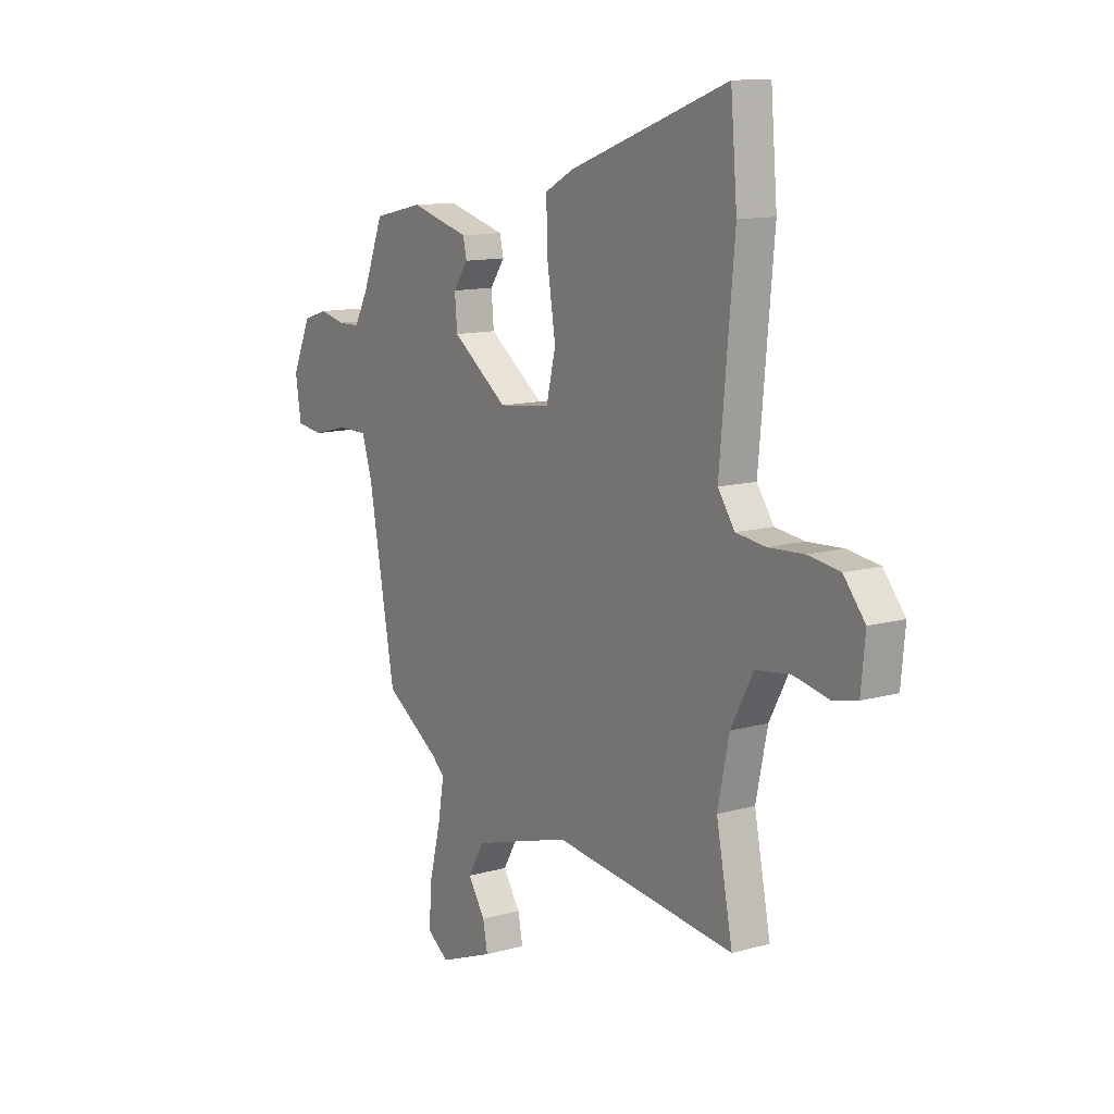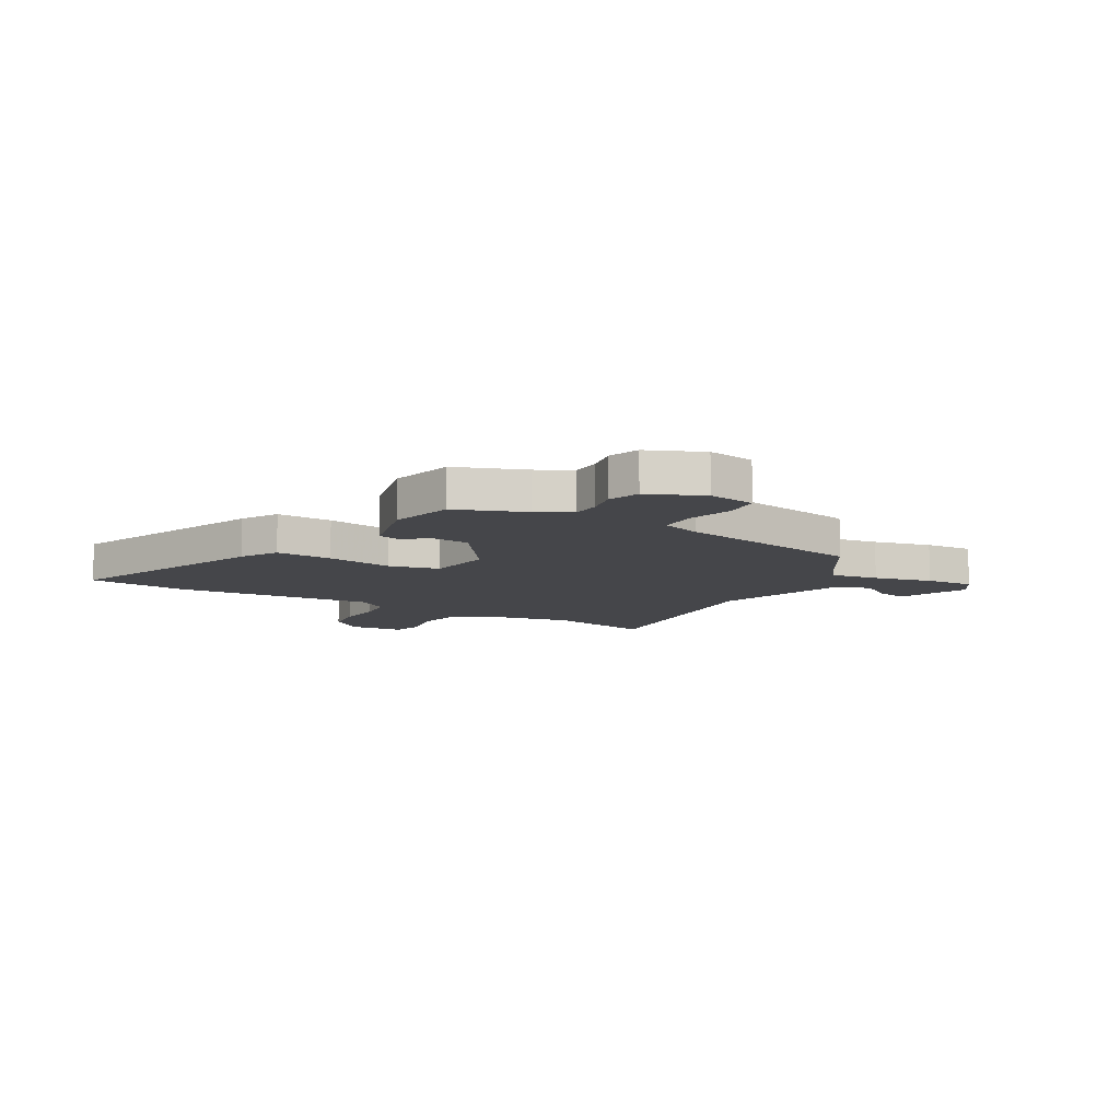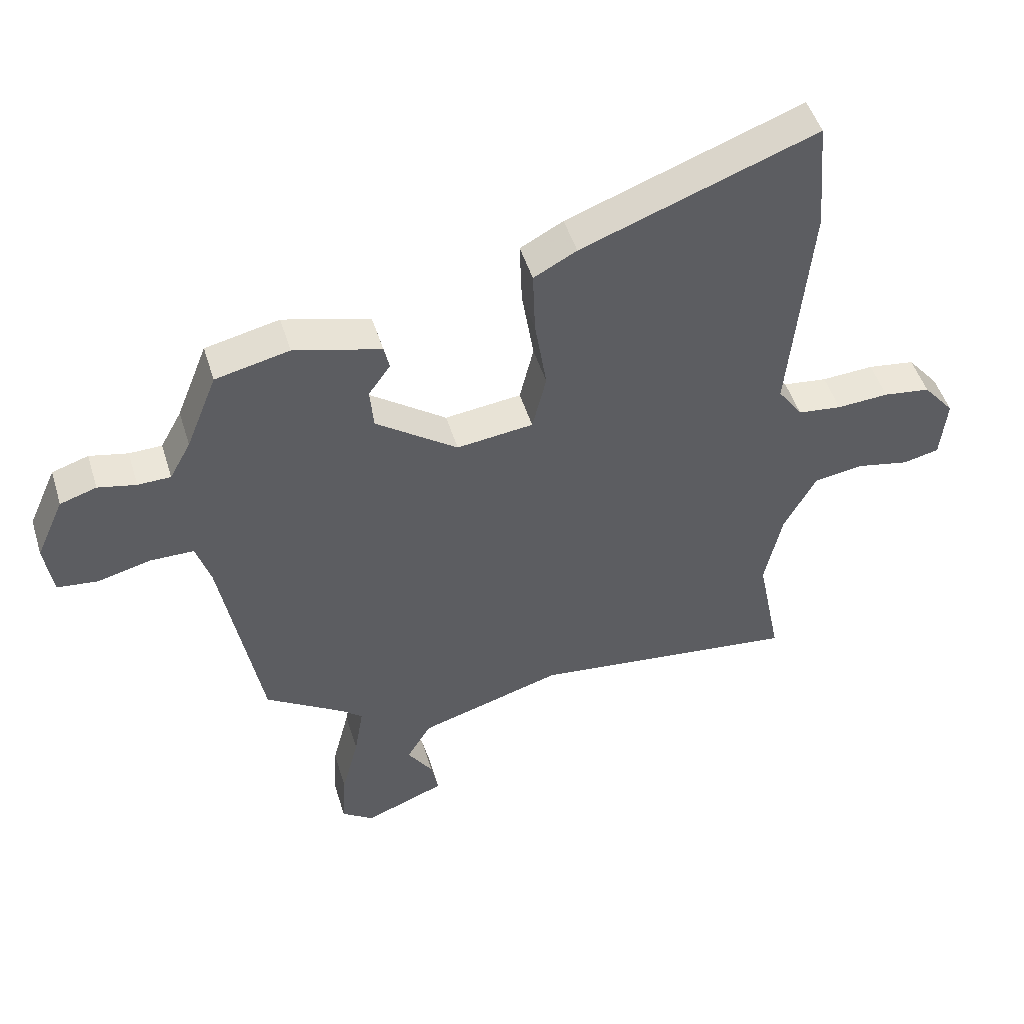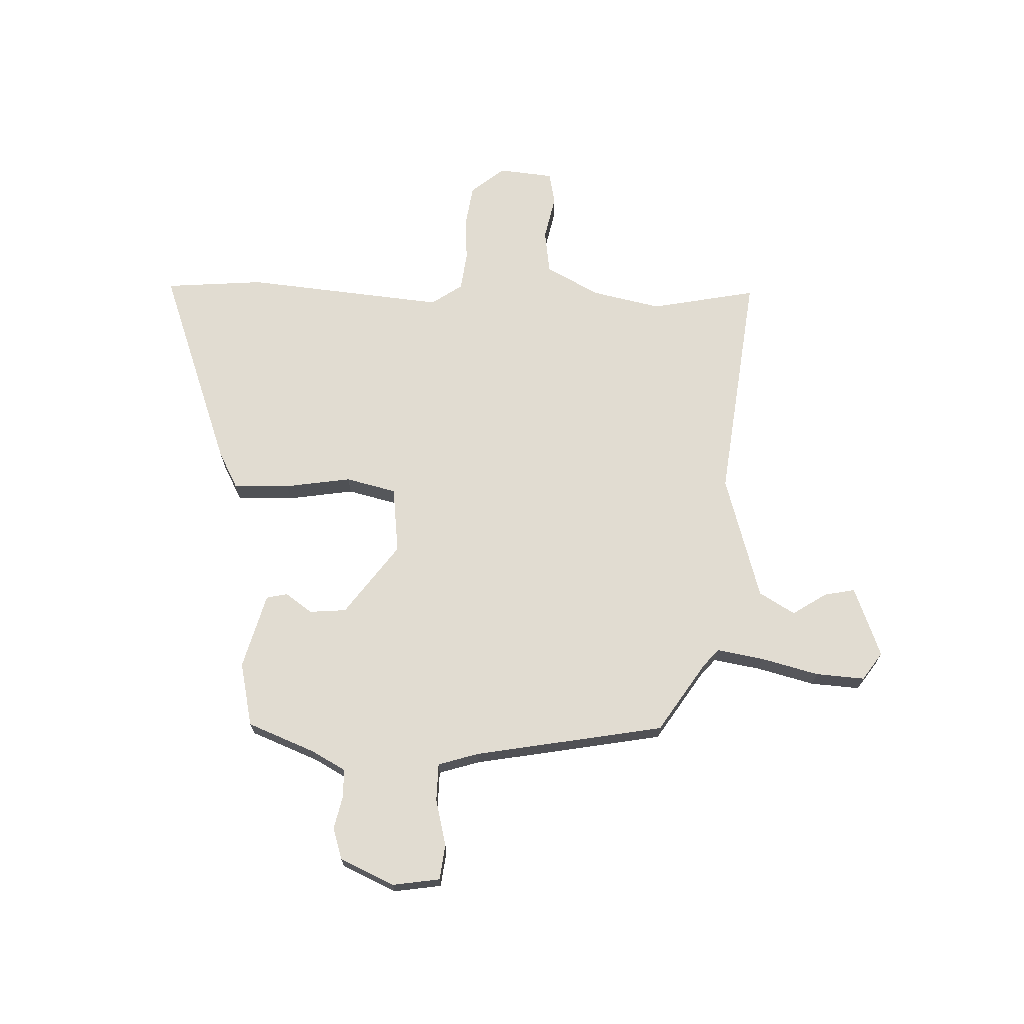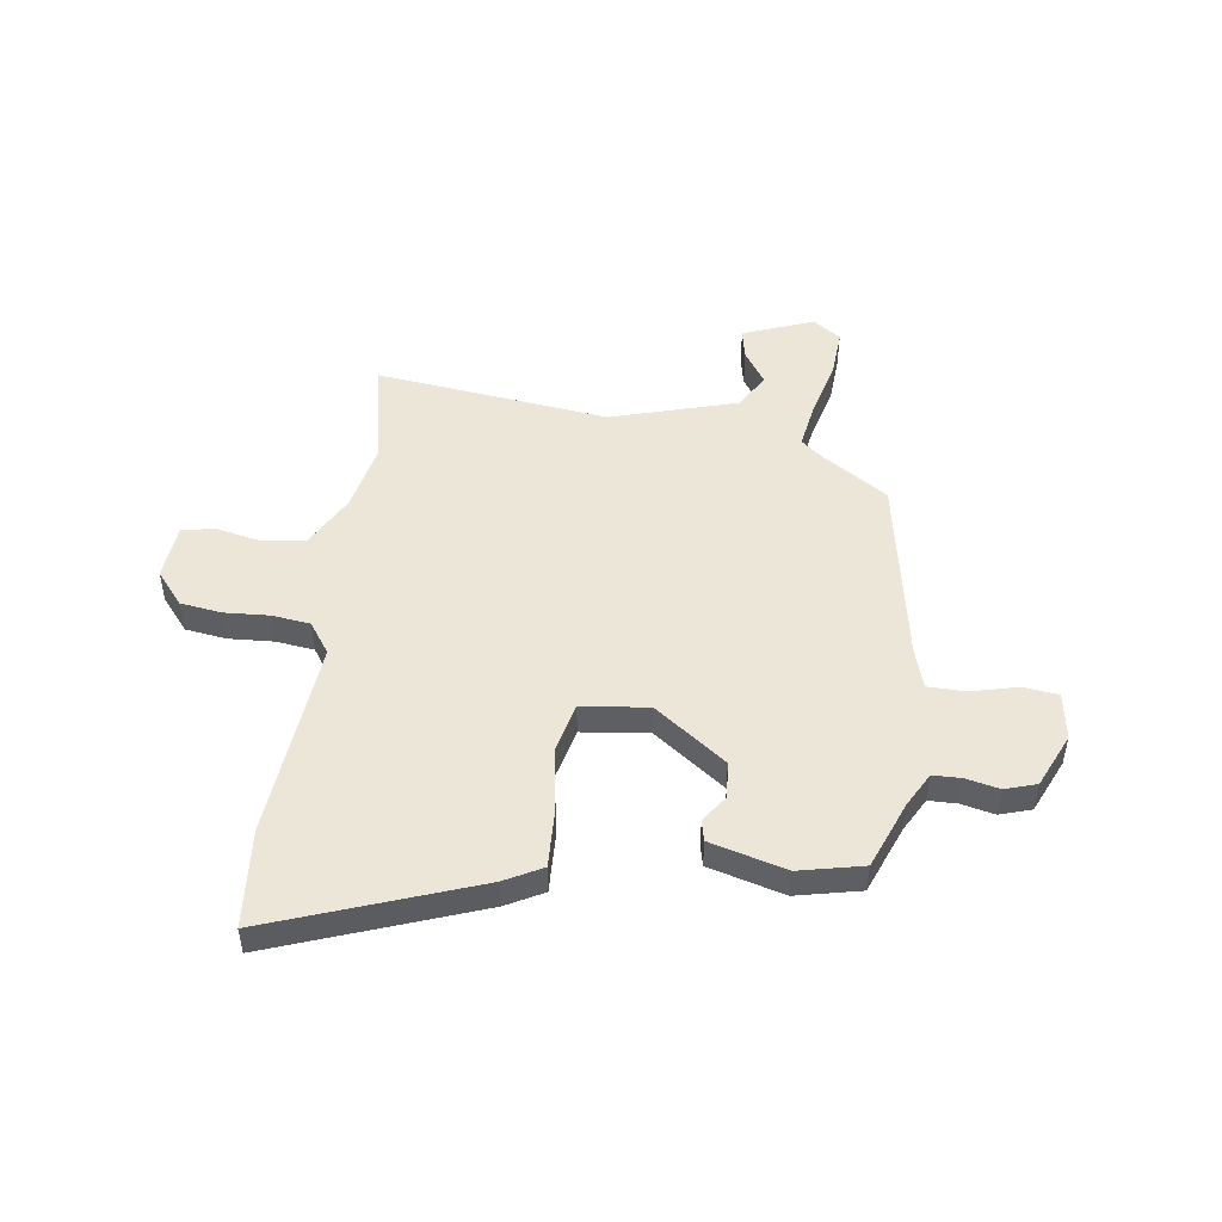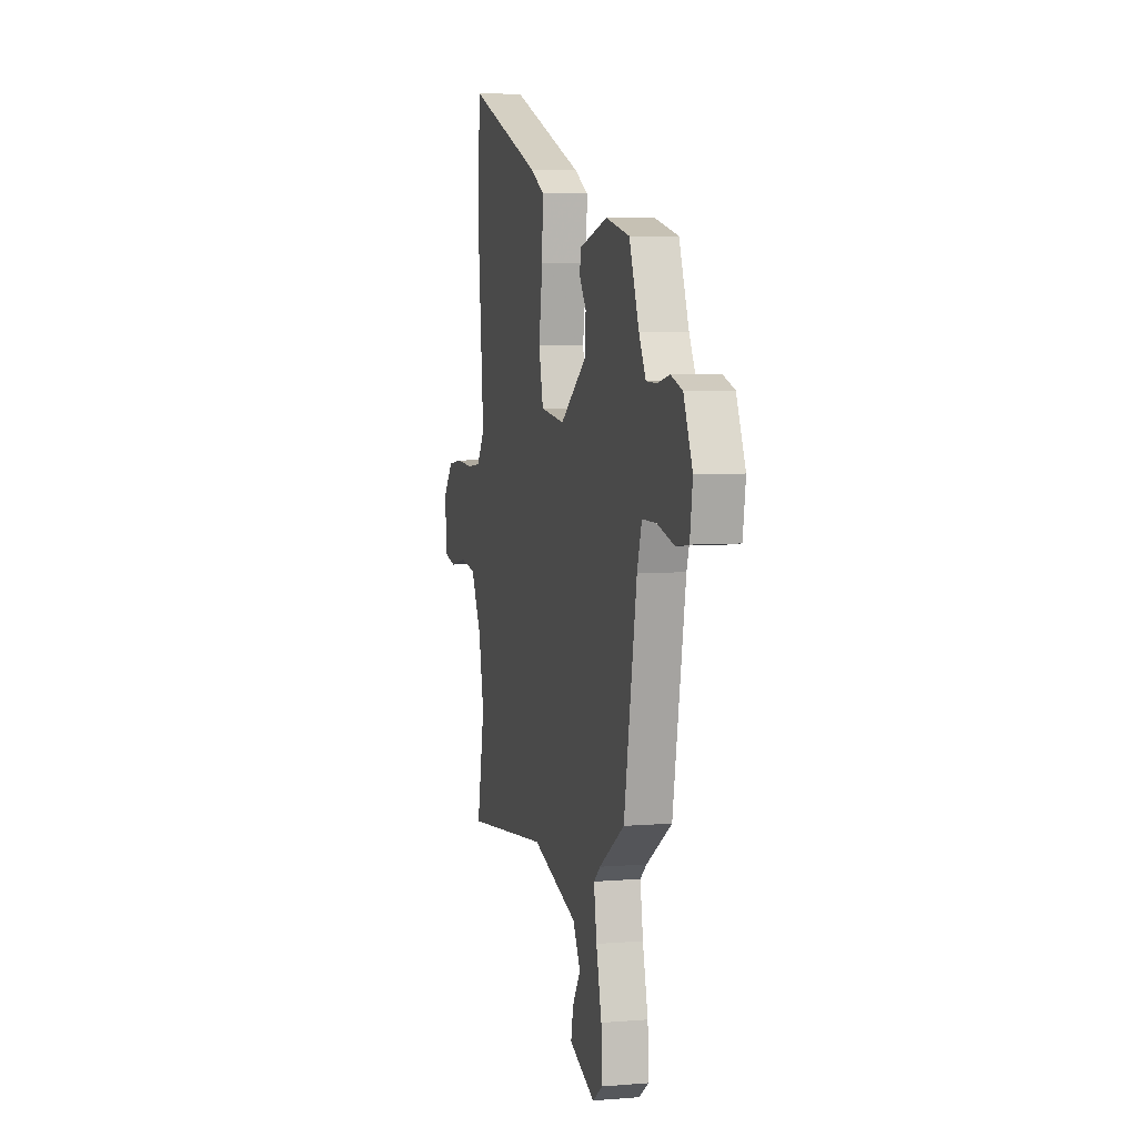
<metadata>
{"format":"obj","ext":"obj","renderer":"f3d","projection":"perspective","resolution":1024,"background":"white","views":[{"elev":12.0,"azim":-123.7,"up":"+Z"},{"elev":-9.9,"azim":59.0,"up":"+Y"},{"elev":48.8,"azim":163.1,"up":"+Z"},{"elev":69.3,"azim":92.1,"up":"+Y"},{"elev":49.1,"azim":7.8,"up":"+Y"},{"elev":6.1,"azim":76.1,"up":"+Z"}]}
</metadata>
<code>
v 0.46 0.07 -0.383
v 0.328 0.07 -0.469
v 0.294 0.07 -0.498
v 0.309 0.07 -0.587
v 0.337 0.07 -0.697
v 0.343 0.07 -0.79
v 0.29 0.07 -0.827
v 0.156 0.07 -0.775
v 0.168 0.07 -0.716
v 0.21 0.07 -0.652
v 0.17 0.07 -0.584
v -0.069 0.07 -0.513
v -0.513 0.07 -0.566
v -0.473 0.07 -0.365
v -0.501 0.07 -0.233
v -0.555 0.07 -0.132
v -0.638 0.07 -0.12
v -0.724 0.07 -0.138
v -0.785 0.07 -0.125
v -0.795 0.07 -0.02
v -0.743 0.07 0.043
v -0.665 0.07 0.054
v -0.579 0.07 0.049
v -0.506 0.07 0.058
v -0.465 0.07 0.117
v -0.5 0.07 0.497
v -0.484 0.07 0.685
v -0.096 0.07 0.543
v -0.025 0.07 0.505
v -0.029 0.07 0.398
v -0.049 0.07 0.272
v -0.026 0.07 0.176
v 0.101 0.07 0.161
v 0.237 0.07 0.26
v 0.243 0.07 0.33
v 0.207 0.07 0.381
v 0.216 0.07 0.421
v 0.36 0.07 0.46
v 0.482 0.07 0.433
v 0.533 0.07 0.304
v 0.568 0.07 0.24
v 0.622 0.07 0.239
v 0.685 0.07 0.253
v 0.745 0.07 0.234
v 0.791 0.07 0.131
v 0.777 0.07 0.041
v 0.71 0.07 0.033
v 0.622 0.07 0.055
v 0.55 0.07 0.054
v 0.526 0.07 -0.022
v 0.46 0 -0.383
v 0.328 0 -0.469
v 0.294 0 -0.498
v 0.309 0 -0.587
v 0.337 0 -0.697
v 0.343 0 -0.79
v 0.29 0 -0.827
v 0.156 0 -0.775
v 0.168 0 -0.716
v 0.21 0 -0.652
v 0.17 0 -0.584
v -0.069 0 -0.513
v -0.513 0 -0.566
v -0.473 0 -0.365
v -0.501 0 -0.233
v -0.555 0 -0.132
v -0.638 0 -0.12
v -0.724 0 -0.138
v -0.785 0 -0.125
v -0.795 0 -0.02
v -0.743 0 0.043
v -0.665 0 0.054
v -0.579 0 0.049
v -0.506 0 0.058
v -0.465 0 0.117
v -0.5 0 0.497
v -0.484 0 0.685
v -0.096 0 0.543
v -0.025 0 0.505
v -0.029 0 0.398
v -0.049 0 0.272
v -0.026 0 0.176
v 0.101 0 0.161
v 0.237 0 0.26
v 0.243 0 0.33
v 0.207 0 0.381
v 0.216 0 0.421
v 0.36 0 0.46
v 0.482 0 0.433
v 0.533 0 0.304
v 0.568 0 0.24
v 0.622 0 0.239
v 0.685 0 0.253
v 0.745 0 0.234
v 0.791 0 0.131
v 0.777 0 0.041
v 0.71 0 0.033
v 0.622 0 0.055
v 0.55 0 0.054
v 0.526 0 -0.022
f 46 47 48
f 45 46 48
f 44 45 48
f 43 44 48
f 42 43 48
f 41 42 48 49
f 40 41 49 50
f 39 40 50
f 38 39 50
f 37 38 50
f 36 37 50
f 35 36 50
f 29 30 31
f 28 29 31
f 27 28 31
f 26 27 31
f 25 26 31
f 24 25 31 32
f 21 22 23
f 20 21 23
f 19 20 23
f 18 19 23
f 17 18 23
f 16 17 23 24
f 24 32 33
f 16 24 33
f 15 16 33
f 12 13 14
f 14 15 33
f 12 14 33
f 11 12 33
f 8 9 10
f 7 8 10
f 6 7 10
f 5 6 10
f 4 5 10
f 10 11 33
f 4 10 33
f 3 4 33
f 50 1 2
f 35 50 2
f 34 35 2
f 2 3 33 34
f 98 97 96
f 98 96 95
f 98 95 94
f 98 94 93
f 98 93 92
f 99 98 92 91
f 100 99 91 90
f 100 90 89
f 100 89 88
f 100 88 87
f 100 87 86
f 100 86 85
f 81 80 79
f 81 79 78
f 81 78 77
f 81 77 76
f 81 76 75
f 82 81 75 74
f 73 72 71
f 73 71 70
f 73 70 69
f 73 69 68
f 73 68 67
f 74 73 67 66
f 83 82 74
f 83 74 66
f 83 66 65
f 64 63 62
f 83 65 64
f 83 64 62
f 83 62 61
f 60 59 58
f 60 58 57
f 60 57 56
f 60 56 55
f 60 55 54
f 83 61 60
f 83 60 54
f 83 54 53
f 52 51 100
f 52 100 85
f 52 85 84
f 84 83 53 52
f 1 51 52 2
f 2 52 53 3
f 3 53 54 4
f 4 54 55 5
f 5 55 56 6
f 6 56 57 7
f 7 57 58 8
f 8 58 59 9
f 9 59 60 10
f 10 60 61 11
f 11 61 62 12
f 12 62 63 13
f 13 63 64 14
f 14 64 65 15
f 15 65 66 16
f 16 66 67 17
f 17 67 68 18
f 18 68 69 19
f 19 69 70 20
f 20 70 71 21
f 21 71 72 22
f 22 72 73 23
f 23 73 74 24
f 24 74 75 25
f 25 75 76 26
f 26 76 77 27
f 27 77 78 28
f 28 78 79 29
f 29 79 80 30
f 30 80 81 31
f 31 81 82 32
f 32 82 83 33
f 33 83 84 34
f 34 84 85 35
f 35 85 86 36
f 36 86 87 37
f 37 87 88 38
f 38 88 89 39
f 39 89 90 40
f 40 90 91 41
f 41 91 92 42
f 42 92 93 43
f 43 93 94 44
f 44 94 95 45
f 45 95 96 46
f 46 96 97 47
f 47 97 98 48
f 48 98 99 49
f 49 99 100 50
f 50 100 51 1

</code>
